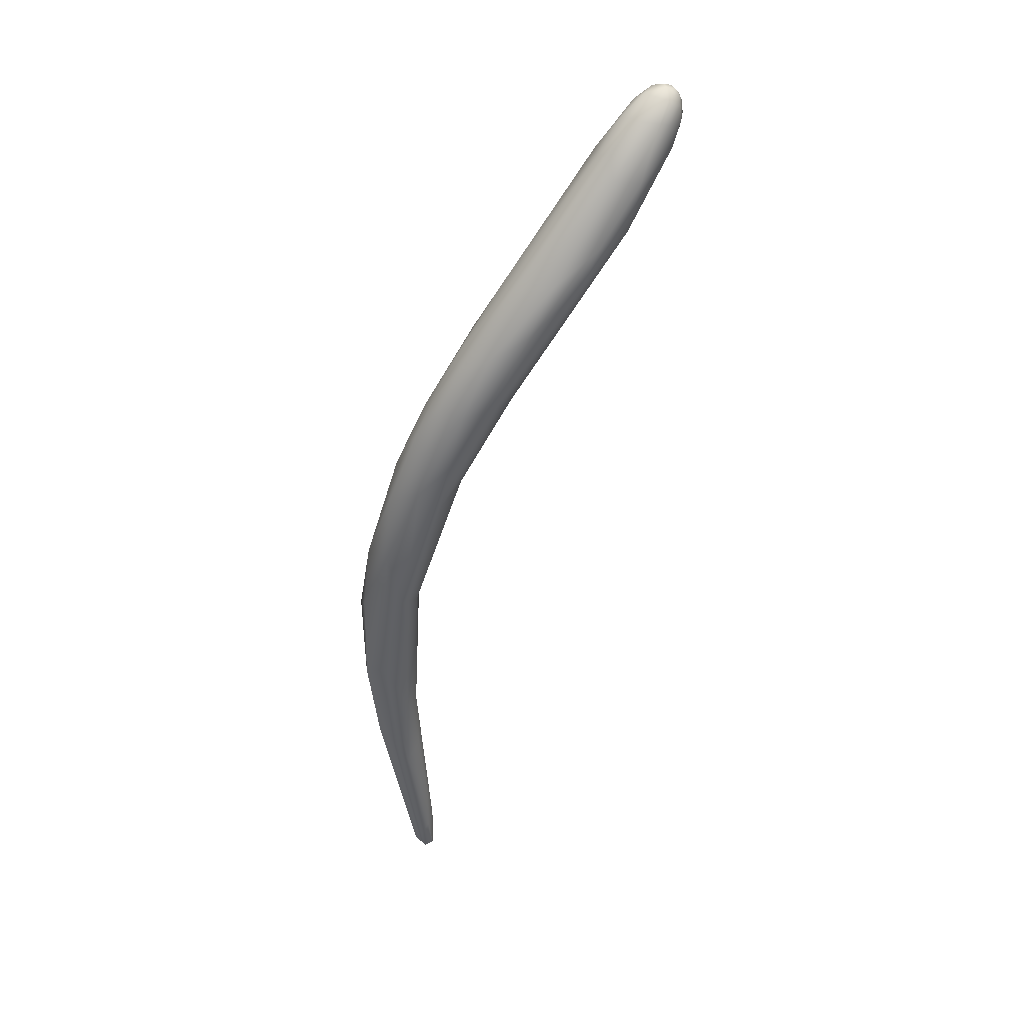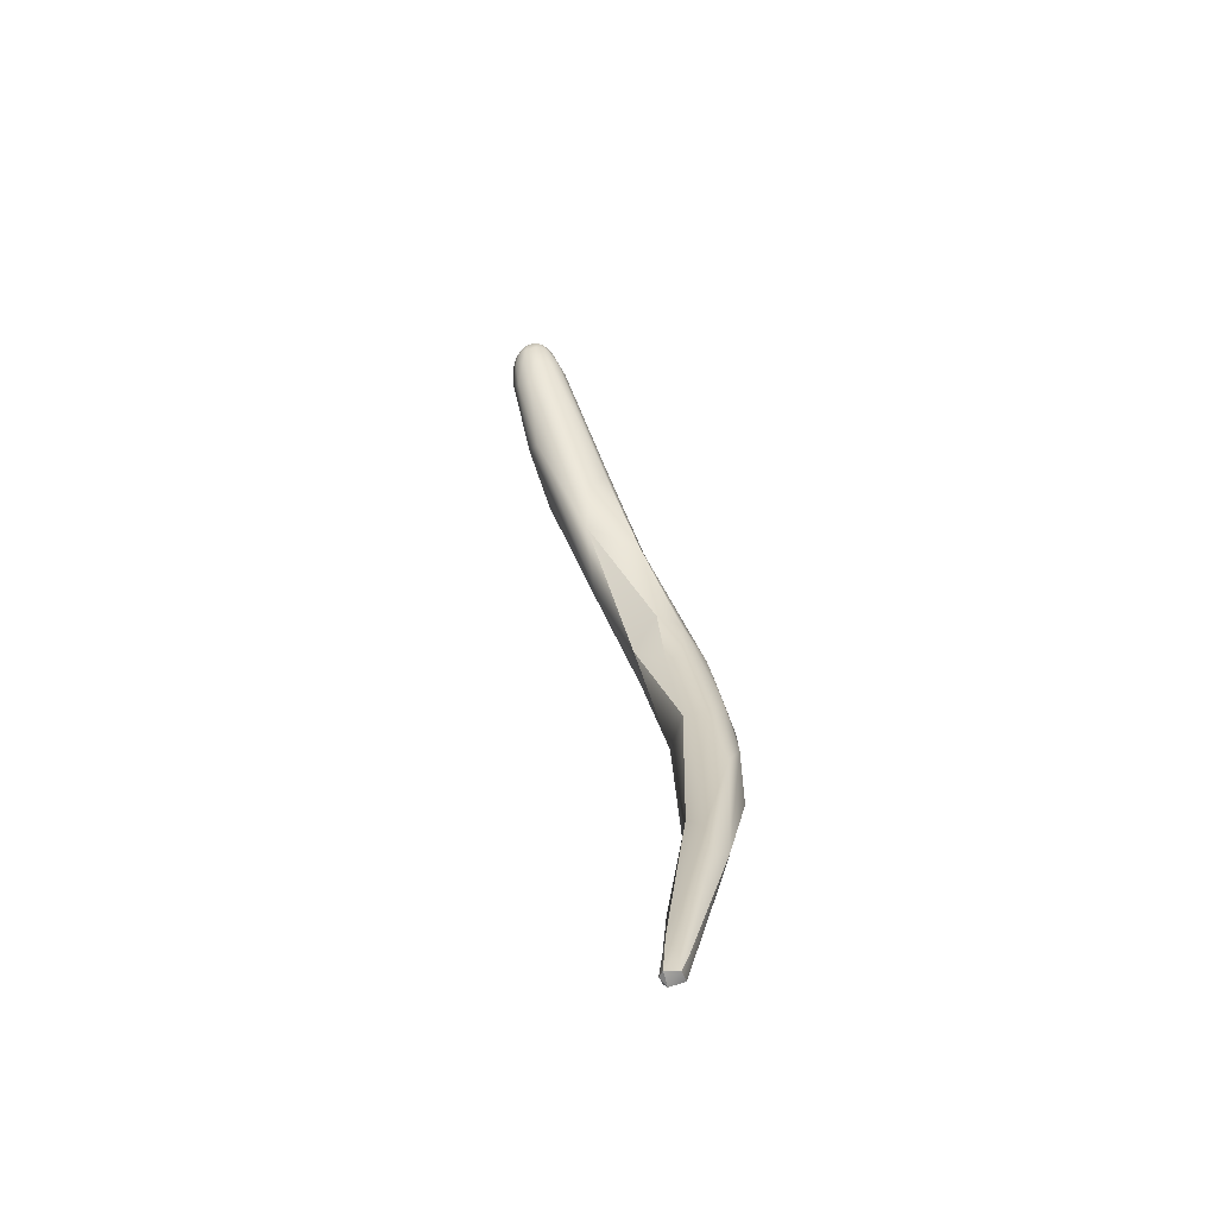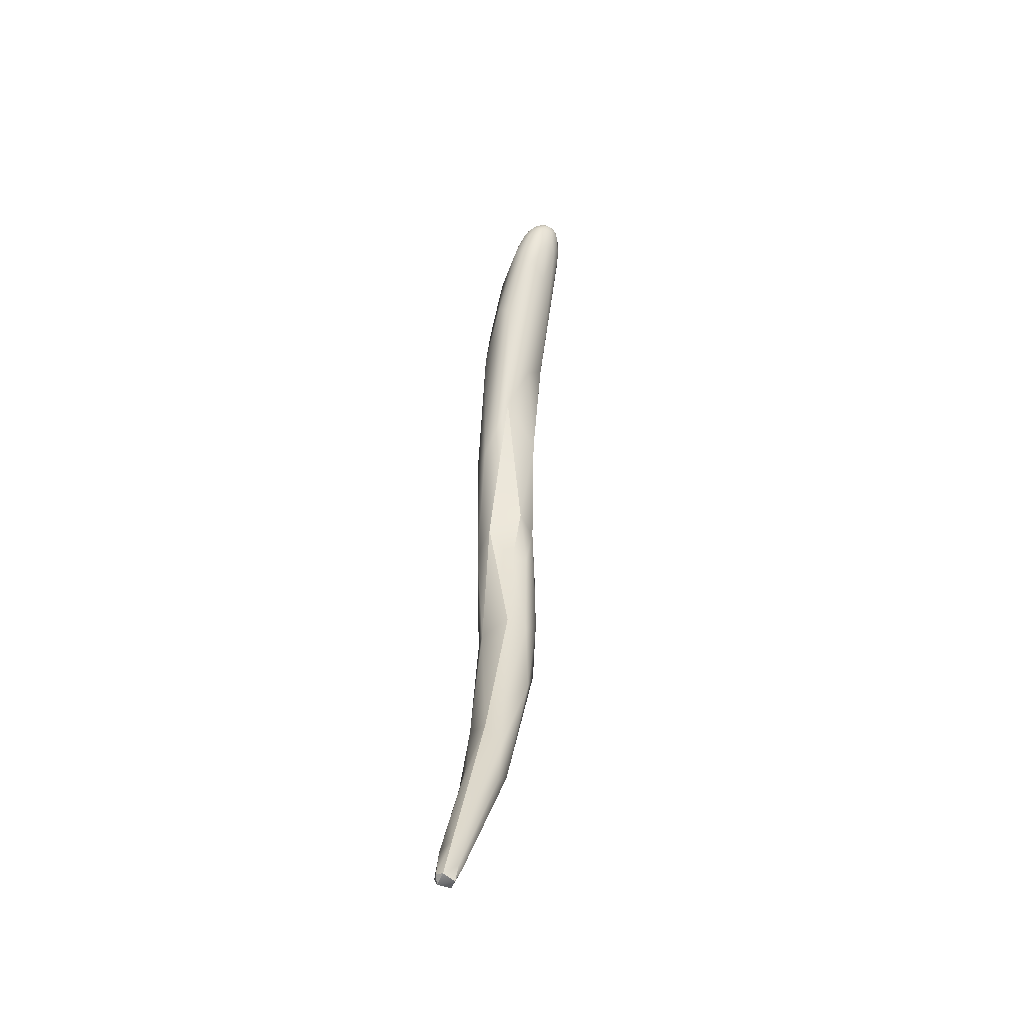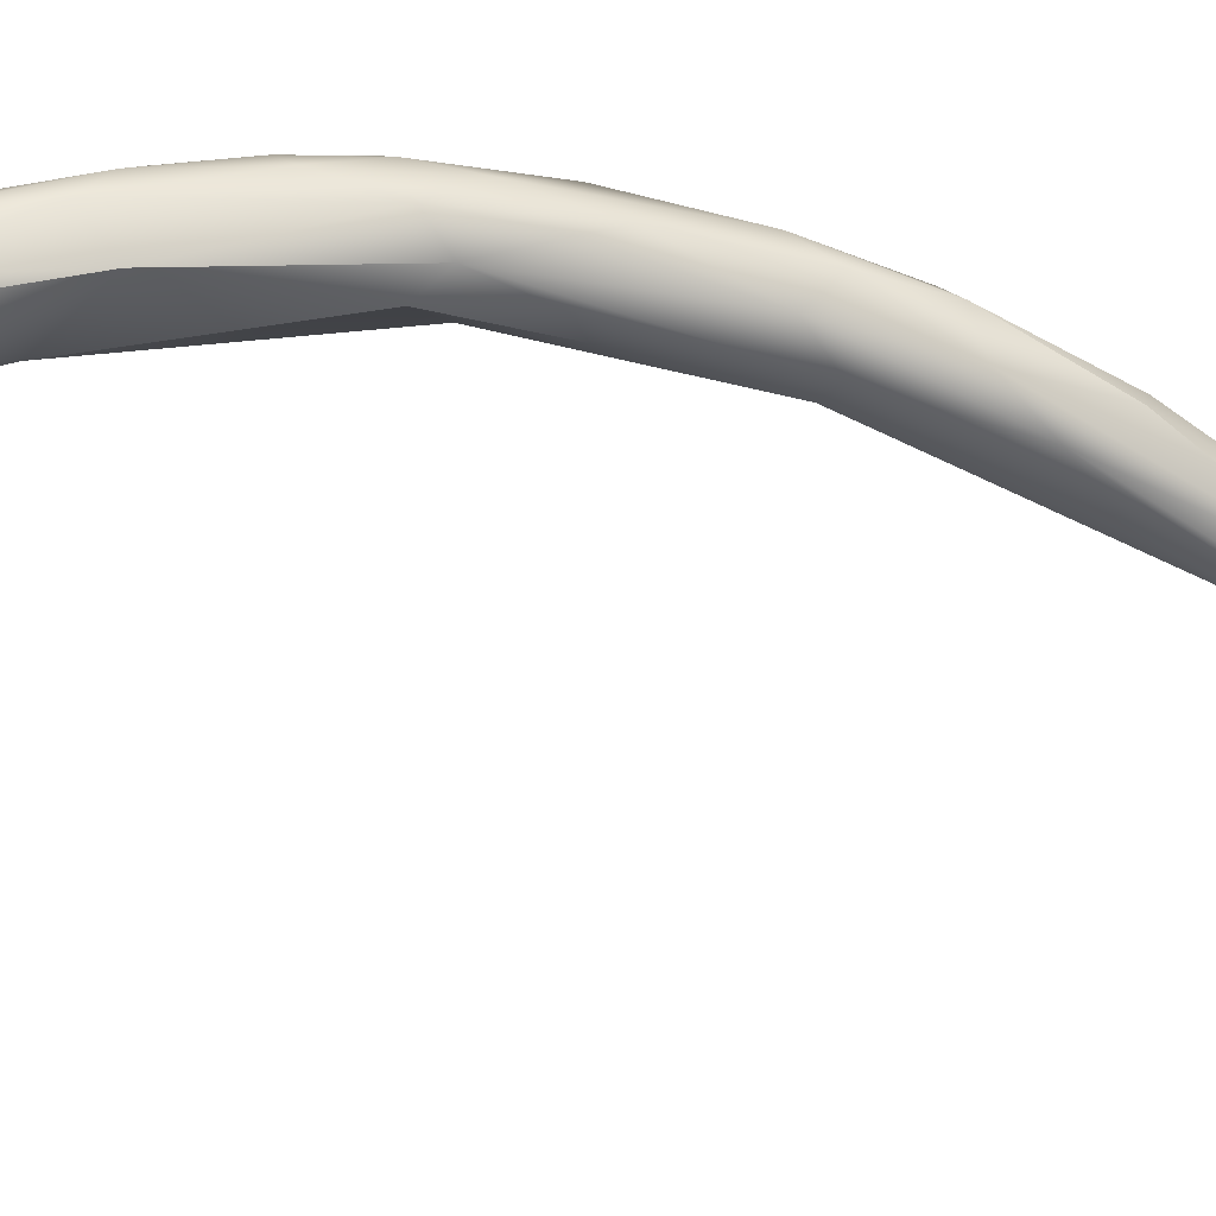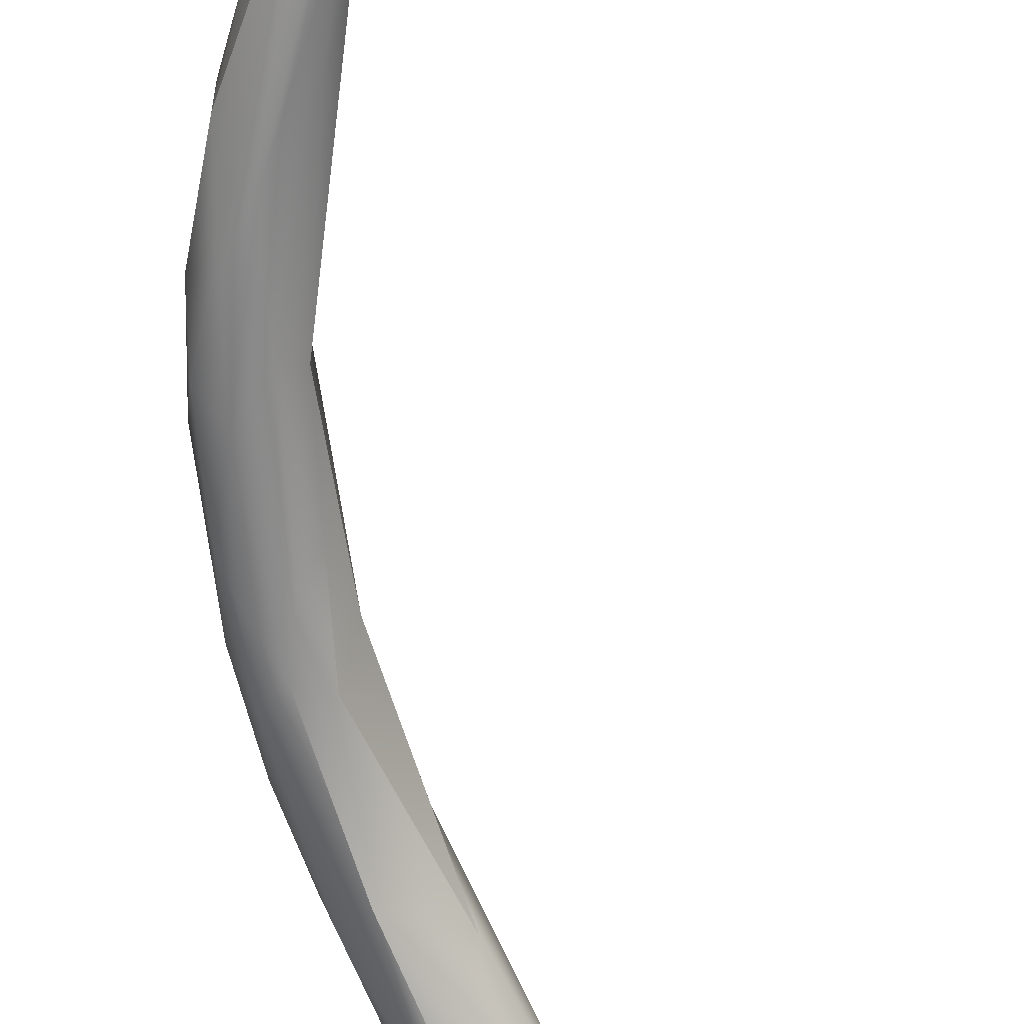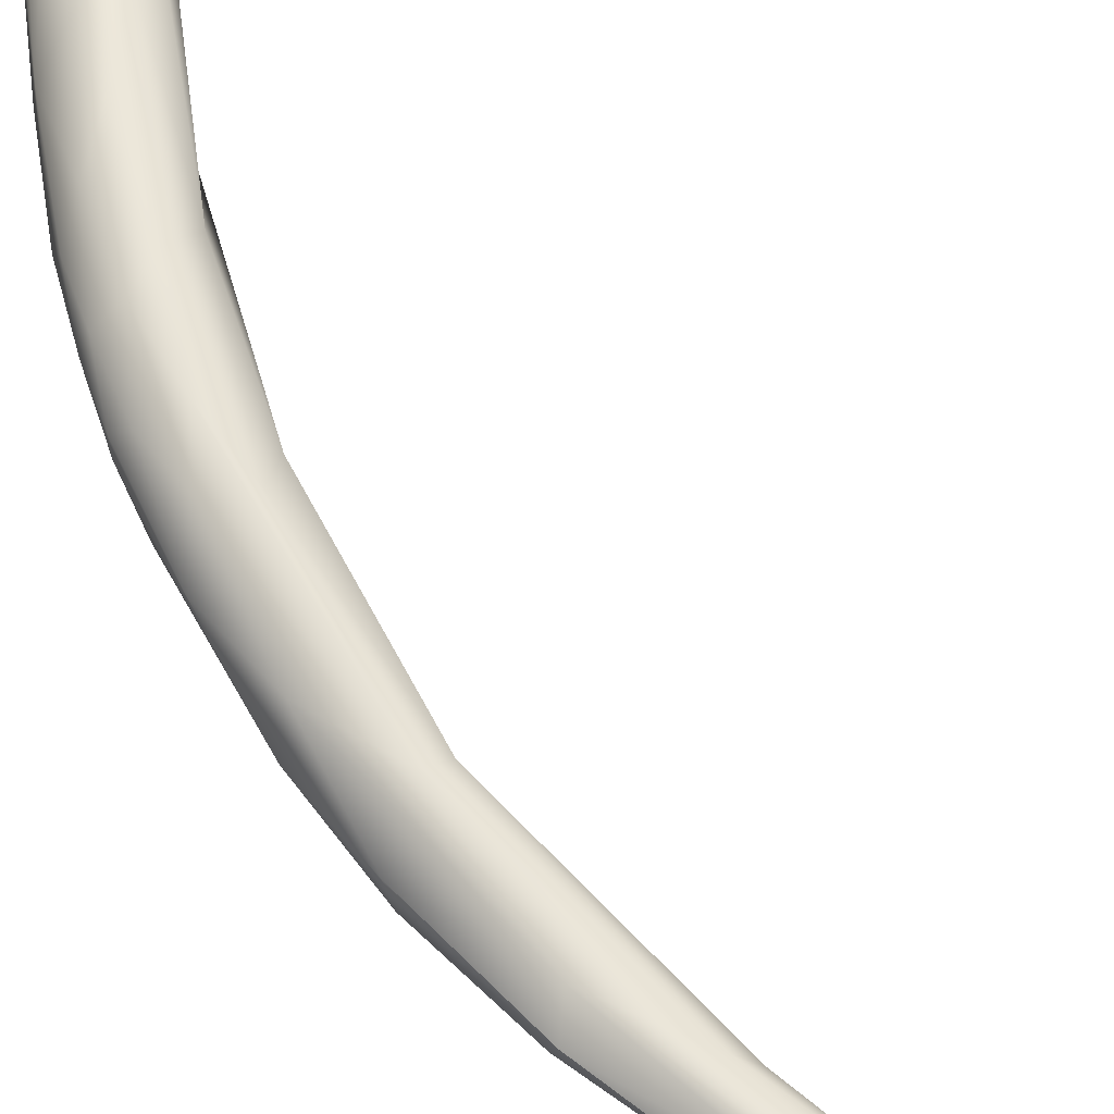
<metadata>
{"format":"obj","ext":"obj","renderer":"f3d","projection":"perspective","resolution":1024,"background":"white","views":[{"elev":47.6,"azim":175.9,"up":"+Z"},{"elev":-75.1,"azim":-29.2,"up":"+Z"},{"elev":-65.7,"azim":-68.1,"up":"+Z"},{"elev":-70.3,"azim":58.7,"up":"+Y"},{"elev":-56.8,"azim":169.5,"up":"+Y"},{"elev":73.9,"azim":132.8,"up":"+Y"}]}
</metadata>
<code>
v -35.98 -54.57 1141
v -35.47 -54.42 1141
v -35.6 -54.31 1141
v -35.33 -54.3 1142
v -34.98 -54.46 1142
v -35.27 -54.35 1143
v -36 -54.98 1141
v -35.34 -55.37 1141
v -35.53 -55.62 1142
v -35.1 -55.61 1142
v -34.85 -54.94 1141
v -36.07 -55.42 1144
v -35.75 -54.58 1144
v -35.6 -56.39 1147
v -35.81 -55.2 1147
v -34.56 -57.37 1150
v -34.68 -55.04 1151
v -35.45 -55.83 1152
v -33.5 -57.39 1152
v -34.91 -57.59 1153
v -35.44 -56.85 1155
v -48.23 -63.43 1187
v -48.47 -62.78 1188
v -50.84 -65.54 1191
v -50.22 -66.03 1191
v -48.82 -66.27 1190
v -50.59 -67.26 1192
v -49.68 -67.48 1192
v -49.27 -67.64 1193
v -50.99 -65.15 1192
v -50.81 -65.2 1193
v -50.21 -65.03 1194
v -51.5 -66.32 1192
v -51.22 -66.81 1192
v -51.39 -67.37 1193
v -51.62 -67 1193
v -51.53 -66.03 1193
v -51.67 -66.59 1193
v -51.43 -67.52 1194
v -51.54 -67.35 1194
v -51.62 -66.96 1194
v -50.91 -67.81 1193
v -51.18 -67.8 1194
v -51.32 -67.63 1194
v -51.47 -66.28 1194
v -51.46 -67.17 1194
v -51.46 -66.8 1194
v -50.8 -67.99 1194
v -50.93 -67.91 1194
v -51.15 -67.51 1194
v -51.25 -67.03 1194
v -50.28 -67.98 1193
v -50.53 -68.02 1194
v -50.99 -65.84 1194
v -51.08 -66.38 1194
v -50.66 -67.3 1195
v -50.71 -66.03 1194
v -50.72 -66.87 1195
v -49.85 -67.88 1194
v -50.08 -67.7 1194
v -50.42 -67.87 1194
v -32.96 -55.85 1153
v -34.92 -55.67 1156
v -33.73 -55.25 1153
v -35.14 -57.85 1158
v -43.7 -61.53 1182
v -44.51 -63.37 1185
v -45.85 -60.7 1186
v -46.76 -61.38 1188
v -49.13 -63.26 1191
v -47.58 -63.2 1191
v -46.84 -65.74 1192
v -46.87 -64.55 1192
v -48.56 -67.27 1193
v -49.31 -65.1 1194
v -47.54 -64.34 1192
v -50.09 -66.24 1195
v -49.54 -66.77 1194
v -49.02 -67 1194
v -48.69 -65.5 1194
v -48.22 -65.97 1194
v -32.43 -56.36 1159
v -32.4 -57.72 1159
v -33.55 -55.64 1160
v -33.94 -58.94 1161
v -33.18 -58.99 1163
v -35.15 -59.33 1166
v -35 -56.07 1166
v -35.87 -56.68 1165
v -36.12 -58.49 1166
v -37.4 -59.28 1171
v -36.82 -60.05 1172
v -37.65 -56.95 1173
v -38.84 -58.28 1174
v -38.5 -60.35 1175
v -41.83 -59.1 1180
v -40.76 -58.11 1180
v -40.49 -62.14 1181
v -43.81 -64.03 1186
v -42.7 -59.24 1184
v -43.5 -63.93 1187
v -44.26 -60.36 1187
v -32.41 -57.78 1164
v -32.65 -57.05 1165
v -33.01 -58.71 1167
v -34.25 -59.66 1168
v -33.14 -57.99 1169
v -34.23 -56.65 1169
v -34.4 -59.47 1172
v -34.59 -57.76 1173
v -35.21 -60.01 1173
v -35.18 -59.19 1175
v -36.38 -56.94 1174
v -36.99 -60.6 1175
v -36.36 -60.26 1176
v -36 -58.86 1177
v -38.07 -57.09 1176
v -36.67 -57.65 1177
v -37.06 -59.87 1179
v -37.37 -59.22 1180
v -36.32 -58.56 1177
v -39 -57.84 1179
v -37.89 -58.48 1180
v -39 -59.38 1182
v -39.09 -60.43 1182
v -40.56 -58.94 1183
v -39.87 -61.56 1183
v -42.15 -60.96 1186
v -41.96 -62.27 1186
v -35.98 -54.57 1141
v -35.98 -54.57 1141
v -35.98 -54.57 1141
v -35.47 -54.42 1141
v -35.47 -54.42 1141
v -35.47 -54.42 1141
v -35.47 -54.42 1141
v -35.33 -54.3 1142
v -34.98 -54.46 1142
v -36 -54.98 1141
v -36 -54.98 1141
v -36 -54.98 1141
v -35.34 -55.37 1141
v -35.34 -55.37 1141
v -35.34 -55.37 1141
v -35.1 -55.61 1142
v -34.85 -54.94 1141
v -34.85 -54.94 1141
v -36.07 -55.42 1144
v -33.5 -57.39 1152
v -35.44 -56.85 1155
v -32.96 -55.85 1153
v -43.7 -61.53 1182
v -32.43 -56.36 1159
v -32.4 -57.72 1159
v -36.12 -58.49 1166
v -38.84 -58.28 1174
v -38.84 -58.28 1174
v -38.5 -60.35 1175
v -40.49 -62.14 1181
g grp1
f 2 7 1
f 133 130 3
f 131 13 3
f 3 4 133
f 4 3 6
f 6 3 13
f 11 134 5
f 138 135 137
f 6 5 4
f 62 11 5
f 136 8 139
f 140 142 9
f 14 12 9
f 9 12 140
f 132 141 148
f 136 146 8
f 143 147 10
f 9 144 145
f 132 148 13
f 16 14 9
f 9 145 16
f 16 145 19
f 13 148 15
f 15 148 21
f 14 150 12
f 149 10 147
f 5 6 64
f 150 14 20
f 20 14 16
f 13 17 6
f 15 21 18
f 64 6 17
f 13 15 17
f 17 15 18
f 17 84 64
f 17 18 63
f 84 17 63
f 85 16 19
f 5 64 62
f 16 85 20
f 20 65 150
f 18 21 63
f 65 20 85
f 89 63 21
f 66 25 22
f 22 23 96
f 68 96 23
f 66 26 25
f 99 26 67
f 24 22 25
f 24 23 22
f 24 30 23
f 70 23 30
f 34 24 25
f 24 33 30
f 26 27 25
f 26 28 27
f 27 34 25
f 28 42 27
f 28 52 42
f 99 28 26
f 29 28 99
f 28 29 52
f 59 52 29
f 29 74 59
f 37 30 33
f 30 37 31
f 70 30 31
f 70 31 32
f 34 33 24
f 34 36 33
f 34 27 35
f 34 35 36
f 35 39 36
f 33 38 37
f 33 36 38
f 36 41 38
f 40 41 36
f 36 39 40
f 37 38 45
f 31 37 45
f 38 41 45
f 35 27 42
f 42 39 35
f 42 43 39
f 39 44 40
f 39 43 44
f 40 46 41
f 44 46 40
f 45 41 47
f 45 47 55
f 52 48 42
f 43 42 48
f 48 49 43
f 49 44 43
f 46 44 50
f 46 47 41
f 46 50 51
f 47 46 51
f 55 47 51
f 48 52 53
f 61 49 53
f 49 48 53
f 50 49 61
f 44 49 50
f 31 45 54
f 56 51 50
f 54 45 55
f 52 59 53
f 59 61 53
f 31 54 32
f 32 54 57
f 54 55 57
f 57 55 58
f 55 51 58
f 58 51 56
f 61 59 60
f 60 56 61
f 32 57 75
f 78 58 56
f 59 74 79
f 58 77 57
f 77 58 78
f 61 56 50
f 147 151 149
f 82 83 151
f 149 151 83
f 85 87 65
f 21 90 89
f 65 155 150
f 65 87 155
f 66 98 67
f 96 66 22
f 69 100 68
f 102 100 69
f 67 26 66
f 68 23 69
f 70 69 23
f 69 70 71
f 102 69 71
f 70 32 71
f 72 101 129
f 99 101 74
f 29 99 74
f 101 72 74
f 72 81 79
f 75 71 32
f 80 76 75
f 75 76 71
f 76 80 73
f 59 79 60
f 60 78 56
f 77 80 75
f 77 78 80
f 75 57 77
f 74 72 79
f 79 78 60
f 73 81 72
f 73 80 81
f 81 80 78
f 79 81 78
f 62 64 153
f 64 84 153
f 154 86 19
f 86 85 19
f 89 88 63
f 88 84 63
f 103 83 82
f 82 104 103
f 84 104 153
f 85 106 87
f 85 86 106
f 88 89 93
f 91 155 87
f 91 94 155
f 90 156 89
f 93 89 157
f 87 92 91
f 92 87 114
f 106 114 87
f 91 95 94
f 92 158 91
f 158 92 114
f 158 98 66
f 158 114 98
f 96 97 93
f 93 157 96
f 95 152 94
f 157 66 96
f 97 96 68
f 97 117 93
f 122 117 97
f 101 99 159
f 122 97 100
f 126 122 100
f 100 97 68
f 102 126 100
f 98 99 67
f 102 71 128
f 71 76 128
f 129 128 73
f 72 129 73
f 73 128 76
f 86 154 103
f 103 105 86
f 108 104 84
f 103 104 107
f 107 104 108
f 105 106 86
f 88 108 84
f 103 107 105
f 113 108 88
f 107 109 105
f 113 110 108
f 110 107 108
f 109 106 105
f 106 109 111
f 88 93 117
f 118 110 113
f 109 115 111
f 115 109 112
f 107 112 109
f 107 110 112
f 111 114 106
f 111 115 114
f 88 117 113
f 122 113 117
f 110 118 121
f 112 110 116
f 115 112 119
f 119 112 116
f 110 121 116
f 122 118 113
f 123 118 122
f 118 123 121
f 122 126 123
f 120 119 116
f 116 121 120
f 121 123 120
f 115 159 114
f 123 126 124
f 123 124 120
f 124 128 125
f 124 125 120
f 120 125 119
f 127 101 159
f 159 115 127
f 127 115 119
f 126 102 128
f 128 124 126
f 128 129 125
f 129 127 125
f 127 129 101
f 119 125 127

</code>
